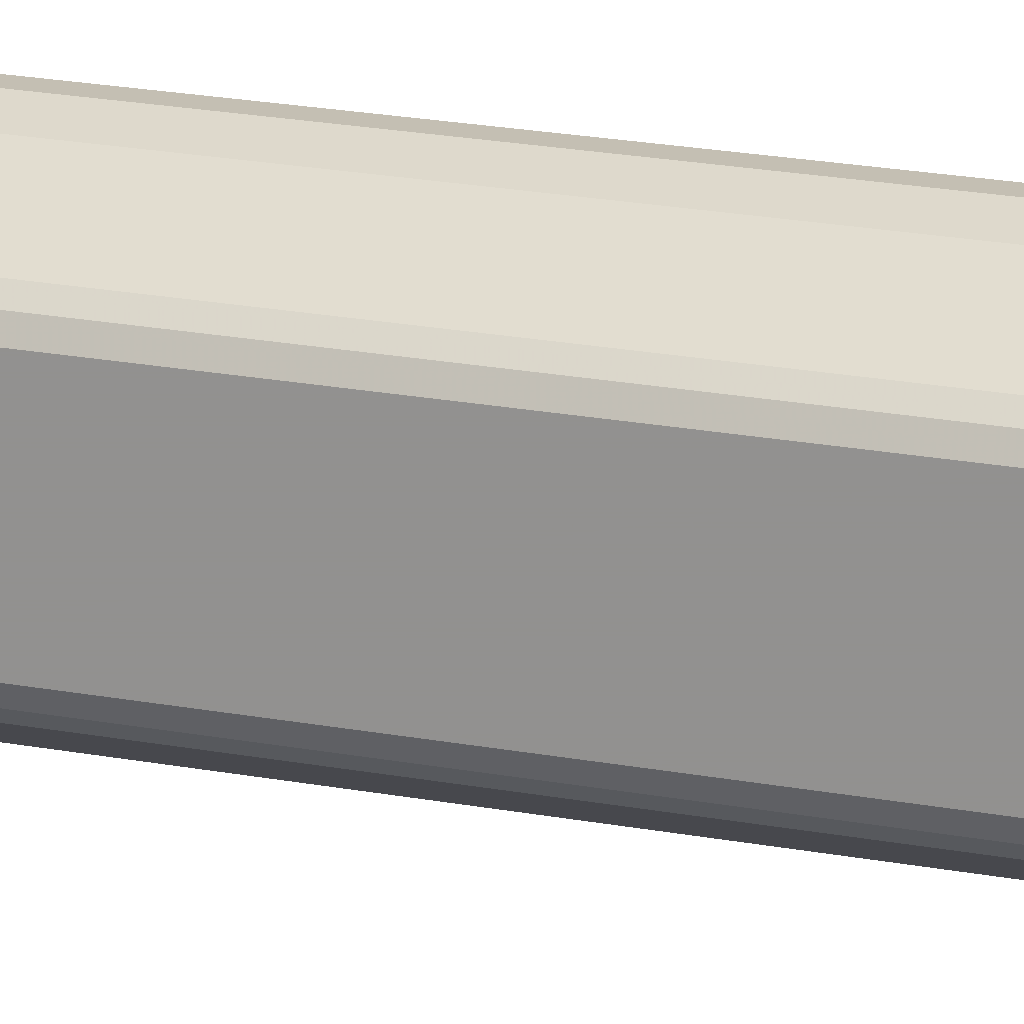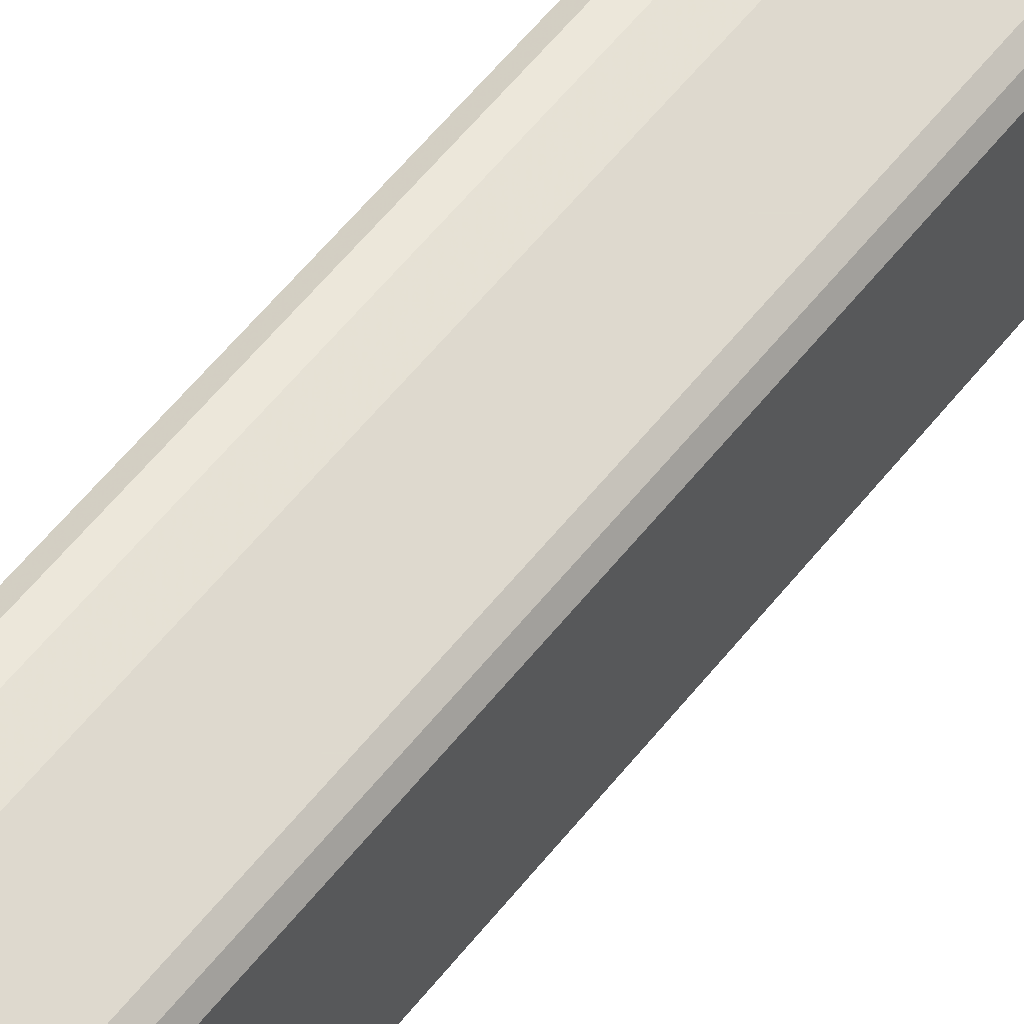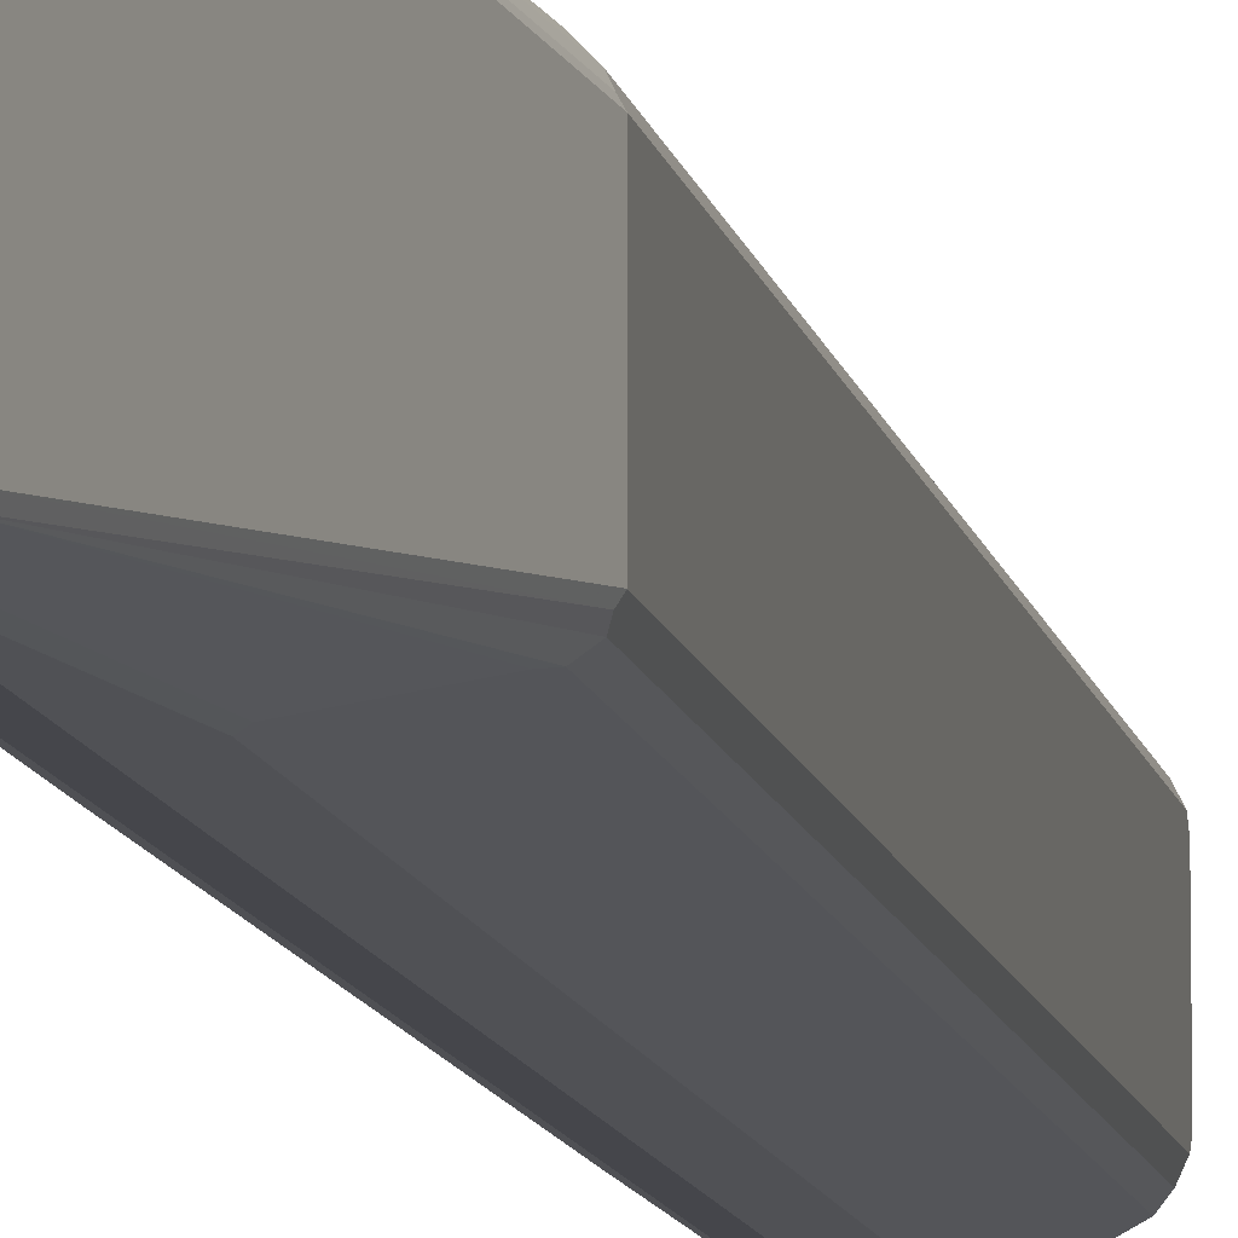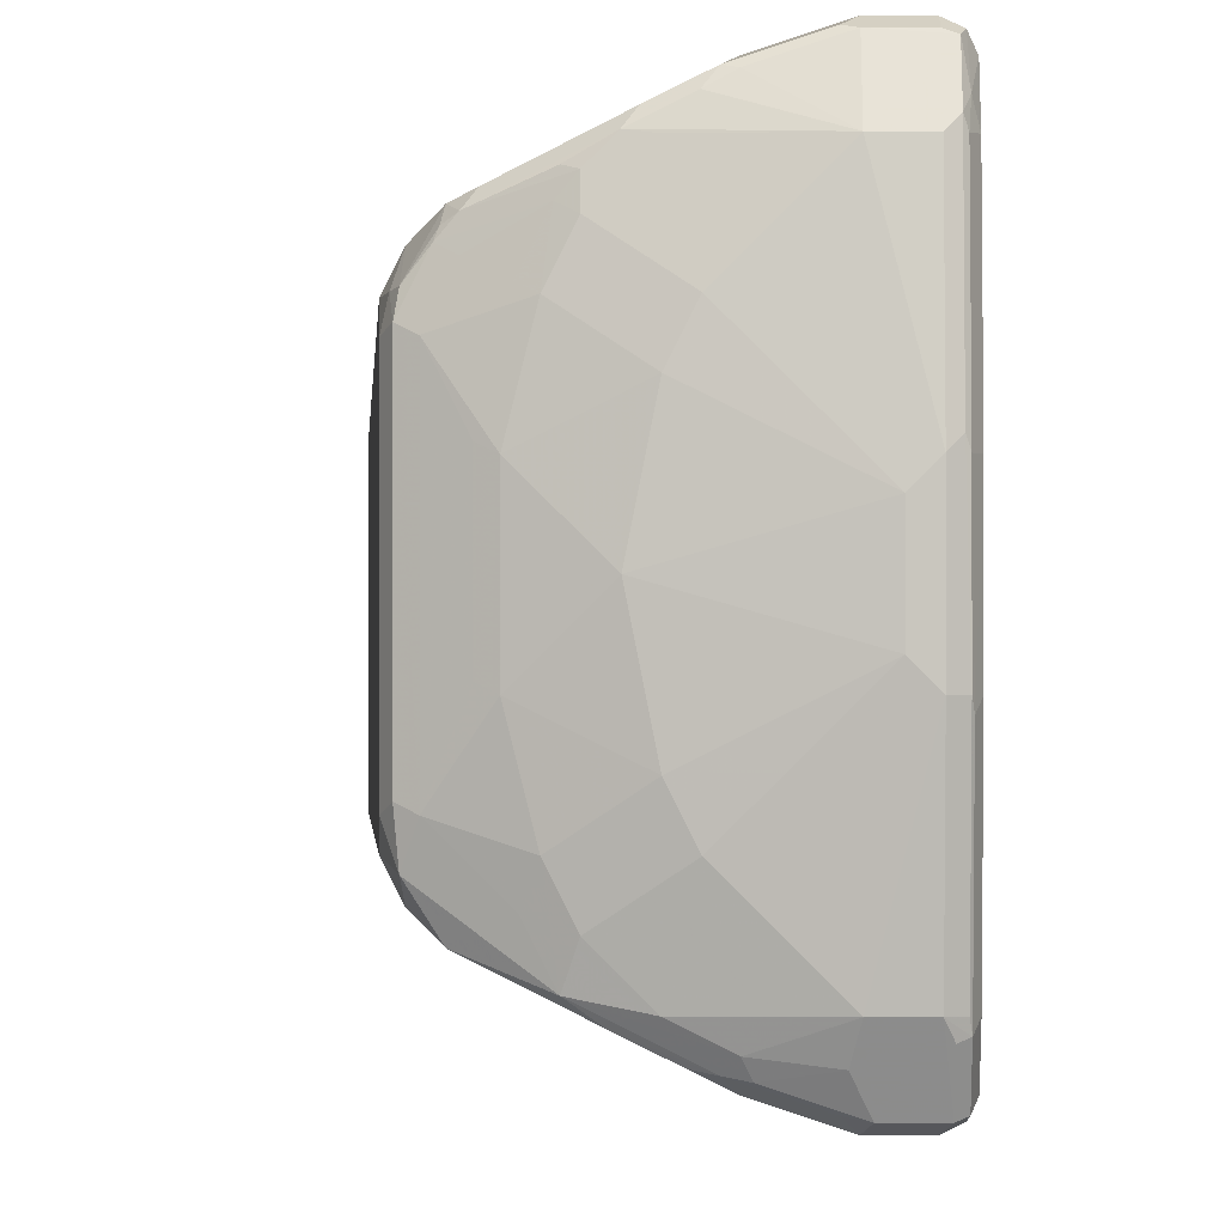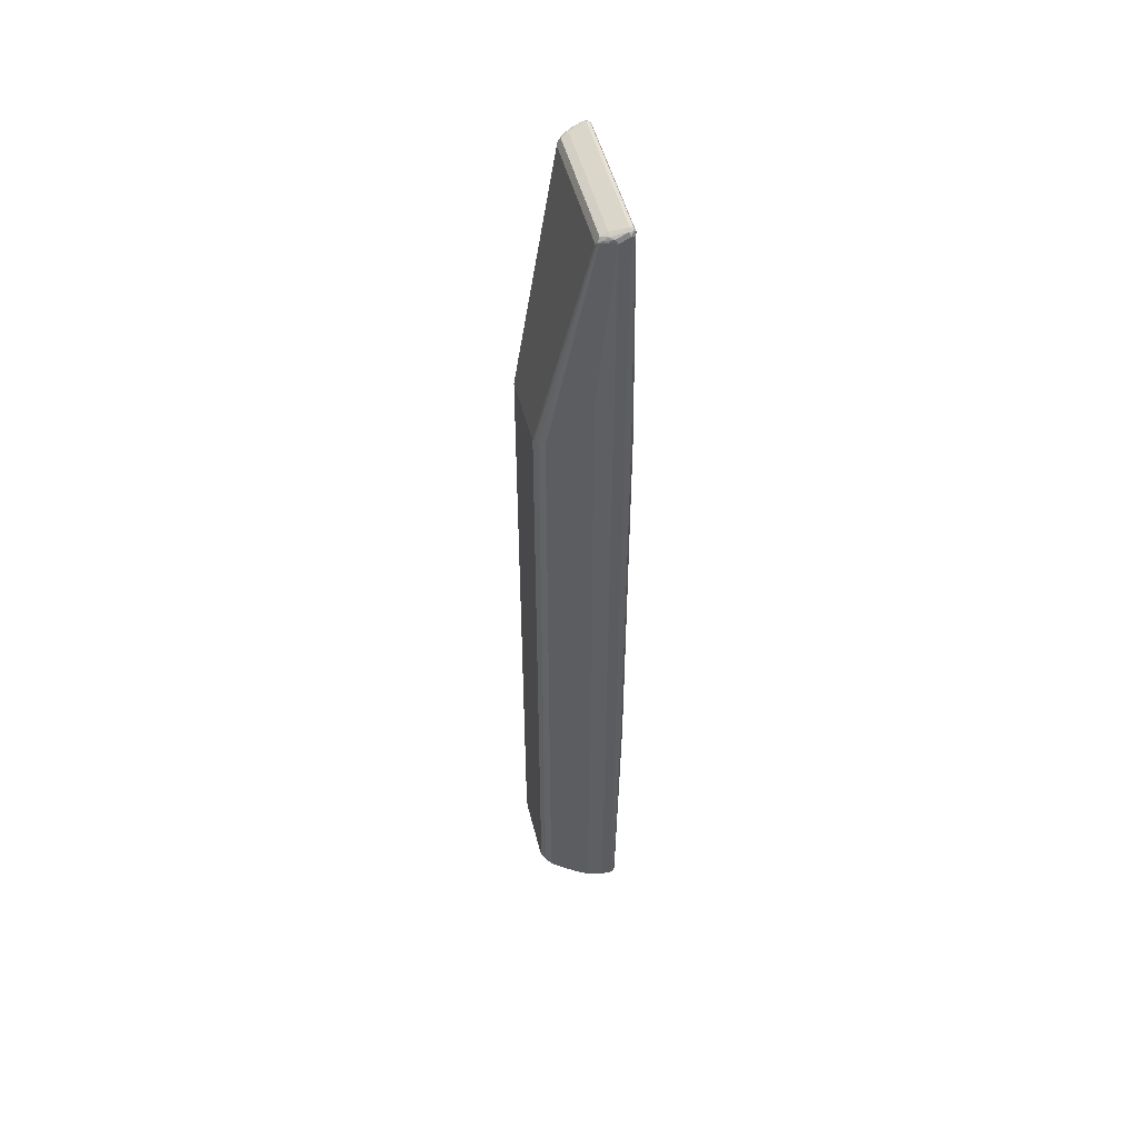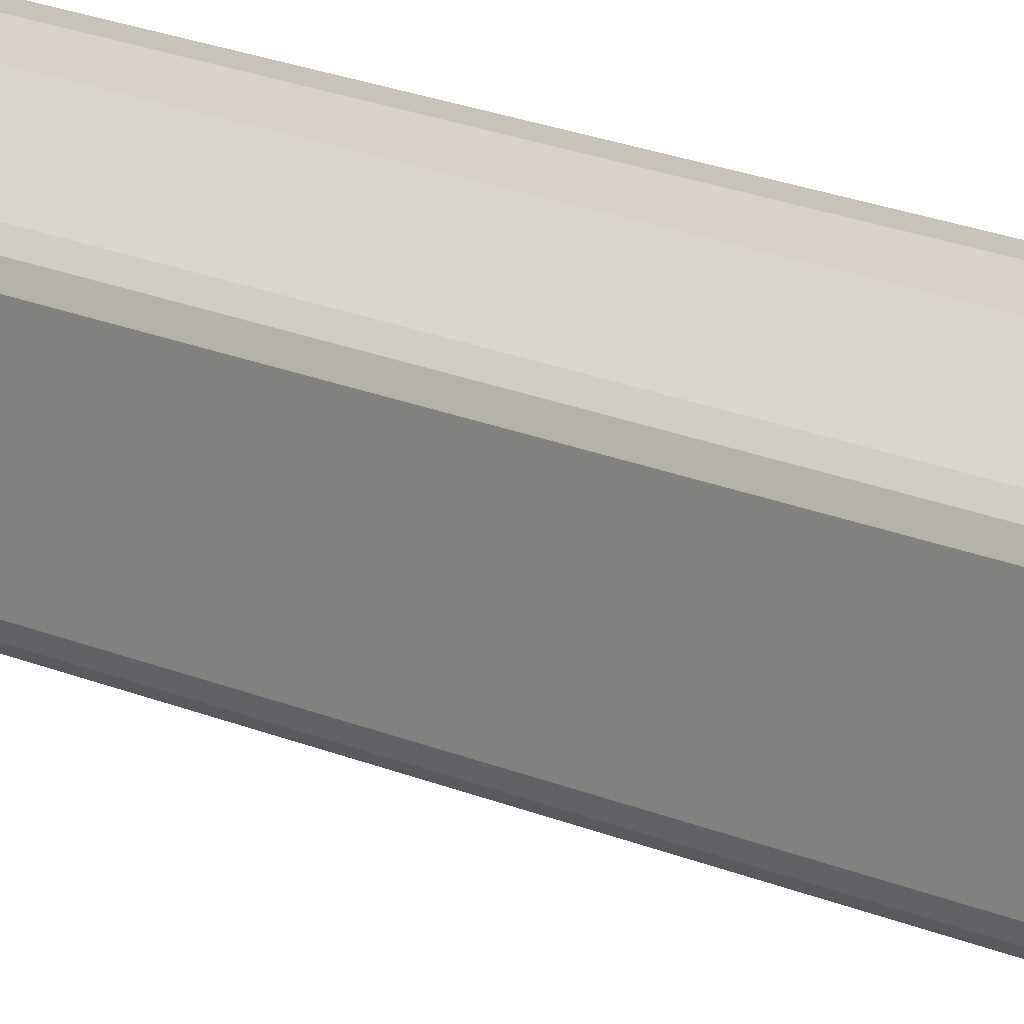
<metadata>
{"format":"obj","ext":"obj","renderer":"f3d","projection":"perspective","resolution":1024,"background":"white","views":[{"elev":17.9,"azim":111.7,"up":"+Y"},{"elev":51.0,"azim":35.5,"up":"+Y"},{"elev":-10.0,"azim":10.0,"up":"+Y"},{"elev":-0.6,"azim":178.6,"up":"+Y"},{"elev":50.2,"azim":166.0,"up":"+Z"},{"elev":19.6,"azim":129.2,"up":"+Y"}]}
</metadata>
<code>
v -0.06308 0.1472 0.9566
v -0.07709 0.1401 0.487
v -0.07007 0.1437 0.953
v -0.06833 0.1419 0.9619
v -0.05957 0.1437 0.9636
v -0.04205 0.1472 0.946
v -0.06308 0.1472 -0.9356
v -0.0841 0.1261 0.4836
v -0.07358 0.1367 0.9566
v -0.07709 0.1401 -0.3959
v -0.07007 0.1331 0.9636
v -0.06308 0.1367 0.9672
v -0.03021 0.1367 0.9539
v -0.03854 0.1437 0.953
v -0.03416 0.1419 0.9513
v -0.02802 0.1401 0.946
v -0.0105 0.1367 0.5887
v -0.04205 0.1472 -0.9356
v -0.03678 0.1445 -0.9409
v -0.06308 0.1437 -0.9426
v -0.06833 0.1419 -0.9435
v -0.07007 0.1437 -0.939
v -0.0841 -0.1261 0.4836
v -0.0841 0.1261 -0.3993
v -0.07358 -0.1367 0.9566
v -0.0806 0.1331 -0.4029
v -0.07007 -0.1401 0.9636
v -0.06308 -0.1367 0.9672
v -0.03153 0.1261 0.9566
v -0.01752 0.1261 0.9496
v -0.01971 0.134 0.946
v -0.01314 0.1314 0.9409
v -0.01401 0.1331 0.9356
v -0.003491 0.1331 0.5887
v 0.06657 0.09811 0.473
v -0.0105 0.1367 -0.9356
v -0.005252 0.134 -0.9409
v -0.0105 0.1331 -0.9426
v -0.04205 0.1437 -0.9426
v -0.07095 0.1261 -0.9473
v -0.04205 0.1156 -0.9566
v -0.06308 0.1156 -0.9566
v -0.06833 0.1209 -0.9539
v -0.07358 0.1367 -0.9356
v -0.07709 -0.1401 0.4836
v -0.0841 -0.1261 -0.3993
v -0.07358 0.1156 -0.946
v -0.07358 0.03152 -0.9566
v -0.07007 -0.1437 0.9566
v -0.06833 -0.1445 0.9619
v -0.06308 -0.1437 0.9636
v -0.05781 -0.1419 0.9645
v -0.03153 -0.1261 0.9566
v -0.01752 -0.1261 0.9496
v -0.0105 -0.1261 0.9356
v -0.0105 0.1261 0.9356
v 0.08147 0.07883 0.4677
v 0.07709 0.08759 0.4624
v 0.06657 0.09811 -0.925
v 0.02452 0.1191 -0.9356
v 0.01576 0.1235 -0.9409
v 0.02103 0.117 -0.9435
v -0 0.1274 -0.9435
v -0.0105 0.1261 -0.946
v -0.07007 0.1156 -0.953
v -0.03153 0.1051 -0.9566
v -0.06308 0.03152 -0.9672
v 0.0105 0.1156 -0.946
v -0.06833 0.0368 -0.9645
v -0.06308 -0.1472 0.9566
v -0.07709 -0.1401 -0.3993
v -0.07358 -0.03152 -0.9566
v -0.07358 -0.1156 -0.946
v -0.07358 -0.1367 -0.9356
v -0.08147 -0.1314 -0.4046
v -0.07007 0.03152 -0.9636
v -0.07095 -0.0368 -0.9619
v -0.05256 -0.1445 0.9579
v -0.03678 -0.1419 0.9539
v -0.02628 -0.1314 0.9539
v -0.02103 -0.134 0.9473
v -0.01576 -0.1314 0.9435
v -0.01401 -0.1331 0.939
v 0.0806 -0.08059 0.466
v 0.0841 -0.07359 0.4624
v 0.0841 0.07359 0.4624
v 0.07709 0.08759 -0.9145
v 0.07883 0.07621 -0.9303
v 0.06833 0.09197 -0.9303
v 0.06308 0.09592 -0.9329
v 0.05781 0.1025 -0.9303
v 0.03678 0.1077 -0.9409
v 0.03153 0.1064 -0.9435
v 0.02103 0.1051 -0.946
v -0 0.07359 -0.9566
v -0.05256 0.02101 -0.9672
v -0.06308 -0.03152 -0.9672
v -0.07007 -0.03152 -0.9636
v -0.04205 -0.1472 0.946
v -0.06308 -0.1472 -0.9356
v -0.07095 -0.1419 -0.9409
v -0.07007 -0.1437 -0.9356
v -0.07095 -0.1209 -0.9513
v -0.07007 -0.1156 -0.953
v -0.03504 -0.1437 0.9496
v -0.003491 -0.1331 0.5921
v 0.05957 -0.1016 0.487
v 0.06657 -0.09811 0.4694
v 0.07709 -0.08759 0.459
v 0.0841 -0.07359 -0.9145
v 0.0841 0.07359 -0.9145
v 0.08147 0.07489 -0.925
v 0.0806 0.06656 -0.932
v 0.07007 0.08759 -0.932
v 0.03854 0.09811 -0.9426
v 0.03153 0.0946 -0.946
v 0.0105 0.05256 -0.9566
v 0.04205 0.07359 -0.946
v 0.02103 0 -0.9566
v -0.05256 -0.02101 -0.9672
v -0.06308 -0.1156 -0.9566
v -0.04205 -0.1156 -0.9566
v -0.0105 -0.1367 0.5887
v -0.04205 -0.1472 -0.9356
v -0.06657 -0.1437 -0.9426
v -0.06657 -0.1226 -0.953
v 0.06657 -0.09811 -0.9286
v 0.07709 -0.08759 -0.918
v 0.07883 -0.07883 -0.9303
v 0.0841 -0.06307 -0.925
v 0.0841 0.06307 -0.925
v 0.06308 0.08408 -0.9356
v 0.0806 -0.05956 -0.932
v 0.07358 0.06307 -0.9356
v 0.04905 0.07708 -0.9426
v 0.05256 0.03152 -0.946
v 0.0105 -0.05256 -0.9566
v 0.05256 -0.03152 -0.946
v -0.03153 -0.1051 -0.9566
v 0 -0.07359 -0.9566
v -0.03854 -0.1296 -0.9496
v -0.04554 -0.1437 -0.9426
v 0.0105 -0.1156 -0.946
v -0.0105 -0.1261 -0.946
v -0.0105 -0.1367 -0.9356
v -0.03678 -0.1419 -0.9409
v 0.02452 -0.1191 -0.939
v 0.03678 -0.1104 -0.9409
v 0.07533 -0.08584 -0.9269
v 0.06308 -0.08408 -0.9356
v 0.07358 -0.06307 -0.9356
v 0.05957 0.03504 -0.9426
v 0.04205 -0.07359 -0.946
v 0.05957 -0.02801 -0.9426
v 0.02103 -0.1051 -0.946
v 0.03153 -0.0946 -0.946
v -0.01401 -0.1331 -0.9426
v -0.005252 -0.1314 -0.9409
v 0.003491 -0.1296 -0.939
v 0.0473 -0.08935 -0.9409
f 1 2 3
f 1 3 4
f 1 4 5
f 1 5 14
f 1 14 6
f 1 6 18
f 1 18 7
f 1 7 10
f 1 10 2
f 2 8 9
f 2 9 3
f 2 10 26
f 2 26 24
f 2 24 8
f 3 9 4
f 4 9 11
f 4 11 12
f 4 12 5
f 5 12 13
f 5 13 14
f 6 14 15
f 6 15 16
f 6 16 34
f 6 34 17
f 6 17 36
f 6 36 18
f 7 18 19
f 7 19 20
f 7 20 21
f 7 21 22
f 7 22 10
f 8 23 25
f 8 25 9
f 8 24 46
f 8 46 23
f 9 25 27
f 9 27 11
f 10 22 26
f 11 27 28
f 11 28 12
f 12 28 53
f 12 53 29
f 12 29 13
f 13 30 31
f 13 31 15
f 13 15 14
f 13 29 30
f 15 31 16
f 16 31 32
f 16 32 33
f 16 33 34
f 17 34 35
f 17 35 59
f 17 59 36
f 18 36 19
f 19 37 38
f 19 38 39
f 19 39 20
f 19 36 37
f 20 39 21
f 21 40 22
f 21 39 41
f 21 41 42
f 21 42 43
f 21 43 40
f 22 40 44
f 22 44 26
f 23 45 49
f 23 49 25
f 23 46 71
f 23 71 45
f 24 26 44
f 24 44 47
f 24 47 48
f 24 48 72
f 24 72 46
f 25 49 50
f 25 50 27
f 27 50 28
f 28 50 51
f 28 51 52
f 28 52 53
f 29 53 54
f 29 54 30
f 30 54 32
f 30 32 31
f 32 54 55
f 32 55 56
f 32 56 86
f 32 86 57
f 32 57 58
f 32 58 33
f 33 58 35
f 33 35 34
f 35 58 87
f 35 87 59
f 36 59 60
f 36 60 61
f 36 61 37
f 37 61 62
f 37 62 63
f 37 63 38
f 38 63 64
f 38 64 41
f 38 41 39
f 40 47 44
f 40 43 65
f 40 65 47
f 41 66 96
f 41 96 67
f 41 67 42
f 41 64 63
f 41 63 62
f 41 62 68
f 41 68 94
f 41 94 66
f 42 67 69
f 42 69 43
f 43 69 65
f 45 70 49
f 45 71 100
f 45 100 70
f 46 72 73
f 46 73 74
f 46 74 101
f 46 101 75
f 46 75 71
f 47 65 76
f 47 76 48
f 48 76 77
f 48 77 72
f 49 70 50
f 50 70 51
f 51 70 78
f 51 78 52
f 52 78 79
f 52 79 80
f 52 80 53
f 53 80 54
f 54 81 82
f 54 82 55
f 54 80 81
f 55 82 83
f 55 83 84
f 55 84 85
f 55 85 86
f 55 86 56
f 57 86 58
f 58 86 111
f 58 111 87
f 59 87 88
f 59 88 89
f 59 89 90
f 59 90 91
f 59 91 61
f 59 61 60
f 61 91 90
f 61 90 62
f 62 90 92
f 62 92 93
f 62 93 116
f 62 116 94
f 62 94 68
f 65 69 76
f 66 95 96
f 66 94 95
f 67 96 120
f 67 120 97
f 67 97 69
f 69 97 98
f 69 98 76
f 70 99 78
f 70 100 124
f 70 124 99
f 71 75 101
f 71 101 102
f 71 102 100
f 72 77 73
f 73 77 103
f 73 103 101
f 73 101 74
f 76 98 77
f 77 98 104
f 77 104 103
f 78 99 105
f 78 105 79
f 79 105 81
f 79 81 80
f 81 105 83
f 81 83 82
f 83 105 106
f 83 106 107
f 83 107 108
f 83 108 109
f 83 109 84
f 84 109 128
f 84 128 110
f 84 110 85
f 85 110 130
f 85 130 131
f 85 131 111
f 85 111 86
f 87 111 112
f 87 112 88
f 88 113 114
f 88 114 89
f 88 112 113
f 89 114 90
f 90 114 115
f 90 115 93
f 90 93 92
f 93 115 116
f 94 116 95
f 95 117 96
f 95 116 118
f 95 118 117
f 96 119 120
f 96 117 119
f 97 121 104
f 97 104 98
f 97 120 139
f 97 139 122
f 97 122 121
f 99 123 105
f 99 124 145
f 99 145 123
f 100 102 101
f 100 101 125
f 100 125 142
f 100 142 124
f 101 103 126
f 101 126 125
f 103 104 121
f 103 121 126
f 105 123 106
f 106 123 108
f 106 108 107
f 108 123 145
f 108 145 127
f 108 127 128
f 108 128 109
f 110 128 129
f 110 129 130
f 111 131 112
f 112 131 113
f 113 132 114
f 113 131 130
f 113 130 133
f 113 133 151
f 113 151 134
f 113 134 132
f 114 132 115
f 115 134 135
f 115 135 118
f 115 118 116
f 115 132 134
f 117 118 136
f 117 136 119
f 118 135 134
f 118 134 136
f 119 137 120
f 119 136 138
f 119 138 137
f 120 137 140
f 120 140 139
f 121 125 126
f 121 122 142
f 121 142 125
f 122 141 142
f 122 139 155
f 122 155 143
f 122 143 144
f 122 144 141
f 124 142 146
f 124 146 145
f 127 145 147
f 127 147 148
f 127 148 129
f 127 129 149
f 127 149 128
f 128 149 129
f 129 133 130
f 129 148 150
f 129 150 151
f 129 151 133
f 134 151 154
f 134 154 152
f 134 152 136
f 136 152 154
f 136 154 138
f 137 138 153
f 137 153 140
f 138 154 151
f 138 151 153
f 139 140 155
f 140 153 156
f 140 156 155
f 141 144 157
f 141 157 142
f 142 157 158
f 142 158 146
f 143 155 148
f 143 148 144
f 144 148 157
f 145 146 158
f 145 158 159
f 145 159 147
f 147 159 158
f 147 158 148
f 148 158 157
f 148 155 156
f 148 156 153
f 148 153 160
f 148 160 150
f 150 160 151
f 151 160 153

</code>
